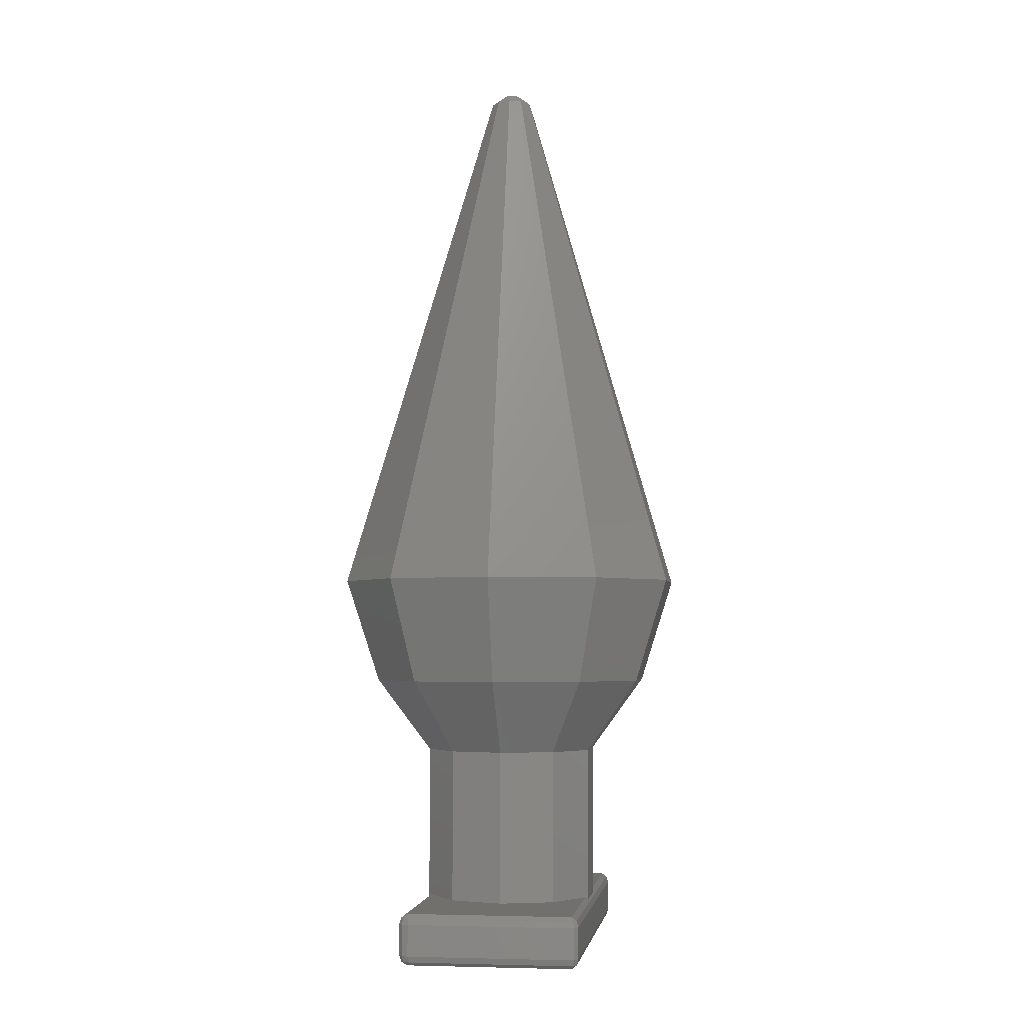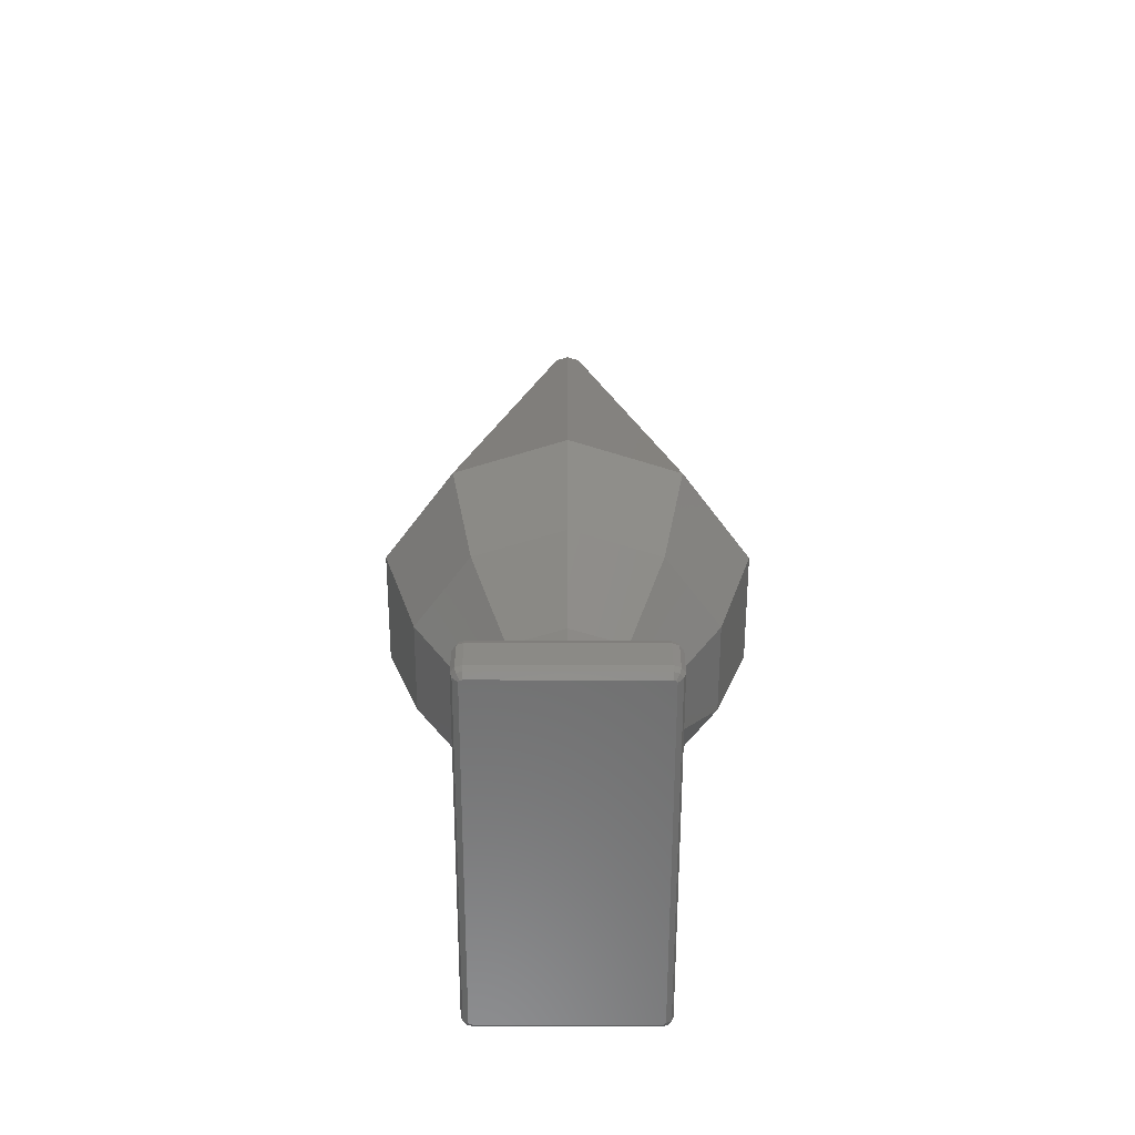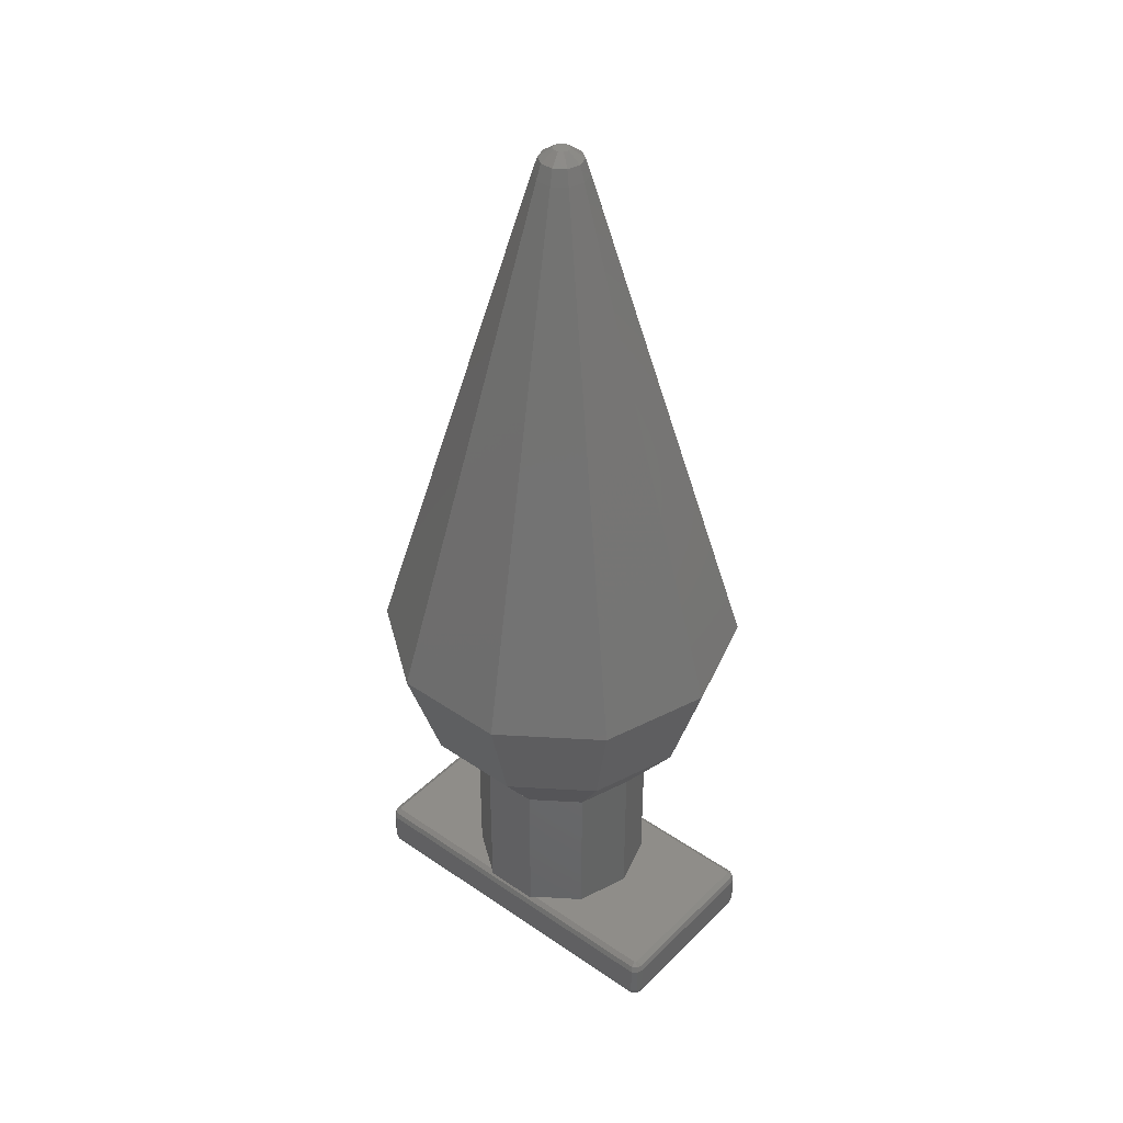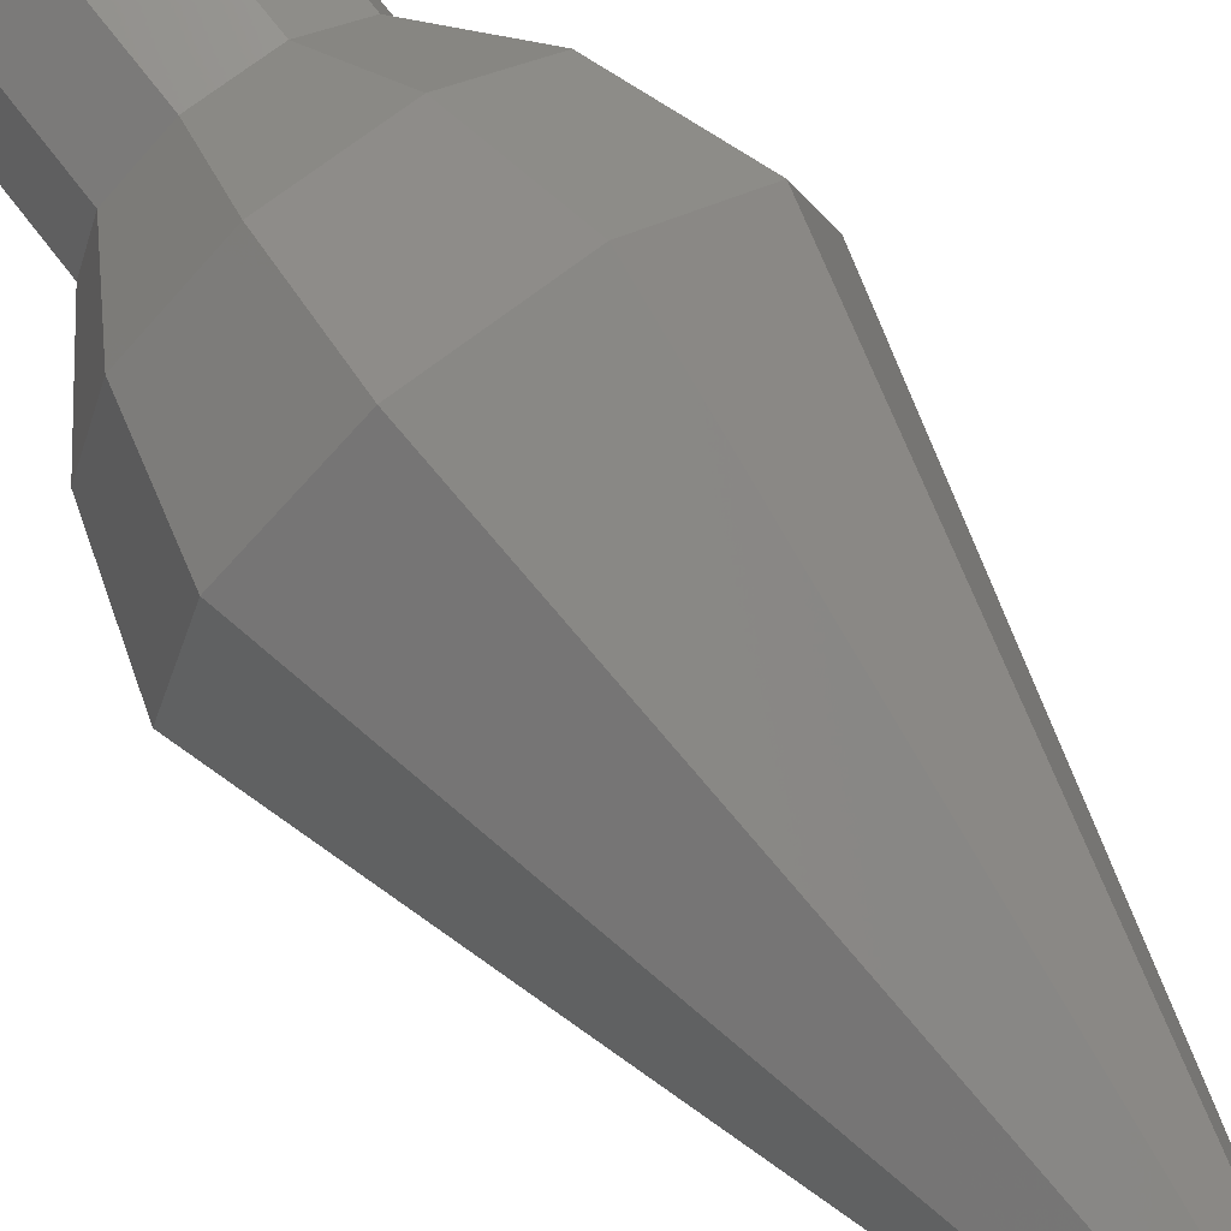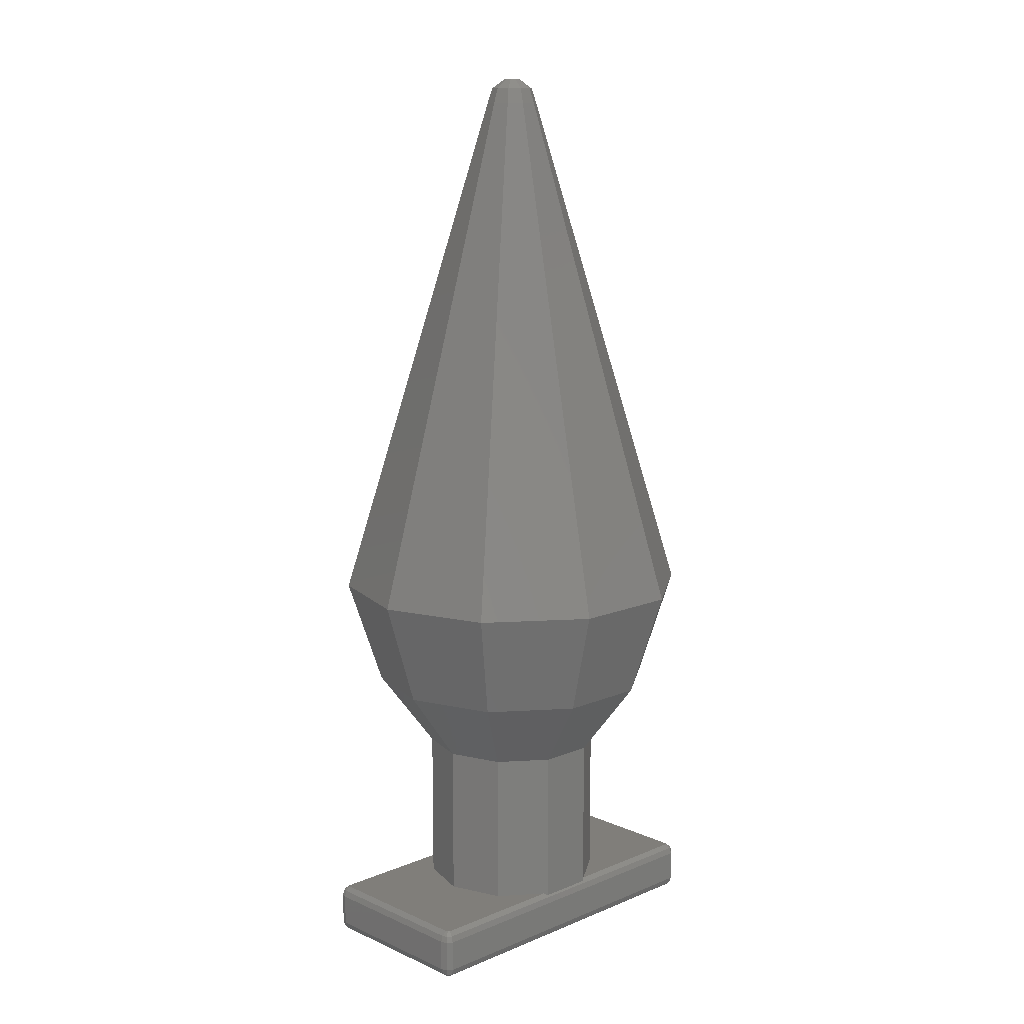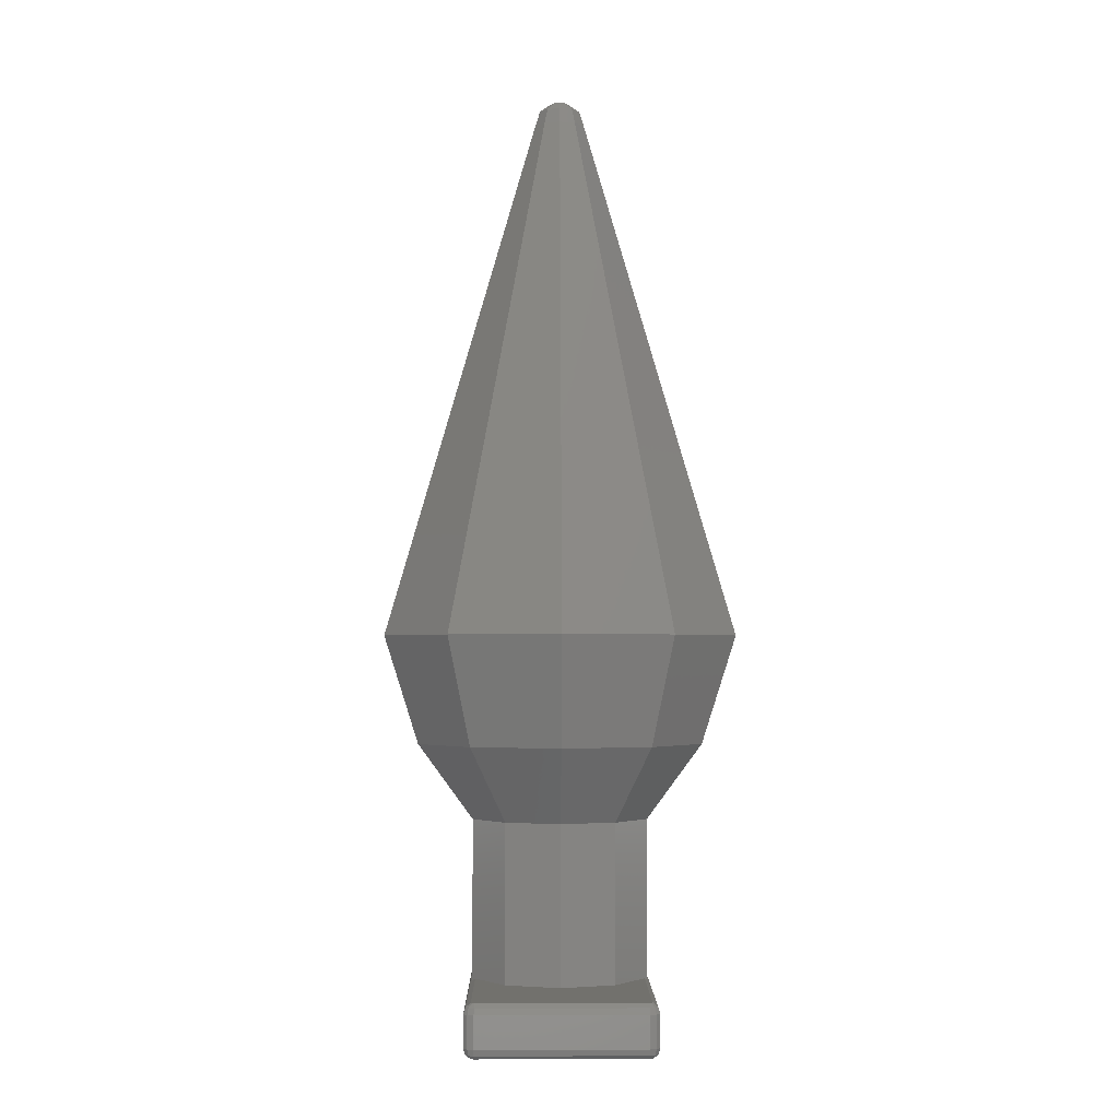
<metadata>
{"format":"stl","ext":"stl","renderer":"f3d","projection":"perspective","resolution":1024,"background":"white","views":[{"elev":-3.9,"azim":97.8,"up":"+Z"},{"elev":-59.6,"azim":-90.1,"up":"+Z"},{"elev":40.2,"azim":-139.9,"up":"+Z"},{"elev":71.3,"azim":-37.5,"up":"+Y"},{"elev":12.1,"azim":-44.0,"up":"+Z"},{"elev":-2.8,"azim":89.3,"up":"+Z"}]}
</metadata>
<code>
# stl→obj: 146 verts, 288 faces
v -34.62 -16.68 -73
v -35 -15.5 -73
v -34.31 -16.45 -74.18
v -34.62 -15.5 -74.18
v -35 15.5 -73
v -34.62 15.5 -74.18
v -35 -15.5 -67
v -35 15.5 -67
v -34.62 -16.68 -67
v -33.62 -17.4 -73
v -33.62 -17.4 -67
v -33.5 -17.04 -74.18
v -33.19 -16.09 -74.9
v -33.5 -15.86 -74.9
v -33.62 -15.5 -74.9
v -33.62 15.5 -74.9
v -34.31 16.45 -74.18
v -34.62 16.68 -73
v -34.62 16.68 -67
v -34.31 16.45 -65.82
v -34.62 15.5 -65.82
v -34.62 -15.5 -65.82
v -34.31 -16.45 -65.82
v -33.5 -17.04 -65.82
v 33.62 -17.4 -67
v 33.5 -17.04 -65.82
v 33.62 -17.4 -73
v 33.5 -17.04 -74.18
v 33.19 -16.09 -74.9
v -33.5 15.86 -74.9
v -33.19 16.09 -74.9
v 33.19 16.09 -74.9
v 33.5 15.86 -74.9
v 33.62 15.5 -74.9
v 33.62 -15.5 -74.9
v 33.5 -15.86 -74.9
v -33.5 17.04 -74.18
v -33.62 17.4 -73
v -33.62 17.4 -67
v -33.5 17.04 -65.82
v -33.19 16.09 -65.1
v -33.5 15.86 -65.1
v -33.62 15.5 -65.1
v -33.62 -15.5 -65.1
v -33.5 -15.86 -65.1
v -33.19 -16.09 -65.1
v 5.408 -16.64 -65.52
v -5.408 -16.64 -65.52
v -6.173 -16.09 -65.1
v 33.19 -16.09 -65.1
v 6.173 -16.09 -65.1
v 34.62 -16.68 -67
v 34.31 -16.45 -65.82
v 34.62 -16.68 -73
v 34.31 -16.45 -74.18
v 34.62 -15.5 -74.18
v 34.62 15.5 -74.18
v 34.31 16.45 -74.18
v 33.5 17.04 -74.18
v 33.62 17.4 -73
v 33.62 17.4 -67
v 33.5 17.04 -65.82
v -5.408 16.64 -65.52
v 5.408 16.64 -65.52
v 6.173 16.09 -65.1
v 33.19 16.09 -65.1
v -6.173 16.09 -65.1
v -14.16 -10.29 -65.1
v -14.16 10.29 -65.1
v -17.5 0 -65.1
v -14.16 -10.29 -35
v -5.408 -16.64 -35
v 5.408 -16.64 -35
v 14.16 -10.29 -65.1
v 14.16 -10.29 -35
v 33.62 -15.5 -65.1
v 33.5 -15.86 -65.1
v 33.62 15.5 -65.1
v 14.16 10.29 -65.1
v 17.5 0 -65.1
v 33.5 15.86 -65.1
v 35 -15.5 -67
v 35 -15.5 -73
v 34.62 -15.5 -65.82
v 35 15.5 -73
v 34.62 16.68 -73
v 34.62 16.68 -67
v 34.31 16.45 -65.82
v 5.408 16.64 -35
v 14.16 10.29 -35
v -5.408 16.64 -35
v -14.16 10.29 -35
v -17.5 0 -35
v -28.32 0 -20.57
v -22.91 -16.64 -20.57
v -8.75 -26.93 -20.57
v 8.75 -26.93 -20.57
v 22.91 -16.64 -20.57
v 28.32 0 -20.57
v 17.5 0 -35
v 34.62 15.5 -65.82
v 35 15.5 -67
v 8.75 26.93 -20.57
v 22.91 16.64 -20.57
v -8.75 26.93 -20.57
v -22.91 16.64 -20.57
v -28.32 20.57 0
v -35 0 0
v -28.32 -20.57 0
v -10.82 -33.29 0
v 10.82 -33.29 0
v 28.32 -20.57 0
v 35 0 0
v 28.32 20.57 0
v 10.82 33.29 0
v -10.82 33.29 0
v -1.545 4.755 100
v -4.045 2.939 100
v -5 0 100
v -4.045 -2.939 100
v -1.545 -4.755 100
v 1.545 -4.755 100
v 4.045 -2.939 100
v 5 0 100
v 1.545 4.755 100
v 4.045 2.939 100
v -1.25 3.847 102.9
v 1.25 3.847 102.9
v -3.273 2.378 102.9
v -4.045 0 102.9
v -3.273 -2.378 102.9
v -1.25 -3.847 102.9
v 1.25 -3.847 102.9
v 3.273 -2.378 102.9
v 4.045 0 102.9
v 3.273 2.378 102.9
v 0.4775 1.469 104.8
v -0.4775 1.469 104.8
v -1.25 0.9082 104.8
v -1.545 0 104.8
v -1.25 -0.9082 104.8
v -0.4775 -1.469 104.8
v 0.4775 -1.469 104.8
v 1.25 -0.9082 104.8
v 1.545 0 104.8
v 1.25 0.9082 104.8
f 1 2 3
f 3 2 4
f 2 5 4
f 4 5 6
f 2 7 5
f 5 7 8
f 2 1 7
f 7 1 9
f 9 1 10
f 11 9 10
f 10 1 12
f 12 1 3
f 13 3 14
f 14 3 15
f 3 4 15
f 12 3 13
f 4 6 15
f 15 6 16
f 16 6 17
f 6 5 17
f 17 5 18
f 5 8 18
f 18 8 19
f 20 8 21
f 7 22 8
f 8 22 21
f 19 8 20
f 22 7 23
f 23 7 9
f 23 9 24
f 24 9 11
f 24 11 25
f 26 24 25
f 11 10 27
f 25 11 27
f 27 10 12
f 28 27 12
f 12 13 28
f 28 13 29
f 15 16 14
f 14 16 30
f 14 30 31
f 14 31 32
f 14 32 33
f 14 33 34
f 14 34 35
f 14 35 36
f 14 36 29
f 14 29 13
f 16 17 30
f 30 17 31
f 31 17 37
f 17 18 37
f 37 18 38
f 18 19 38
f 38 19 39
f 39 19 40
f 40 19 20
f 40 20 41
f 41 20 42
f 42 20 43
f 20 21 43
f 21 22 44
f 43 21 44
f 44 22 23
f 44 23 45
f 45 23 46
f 46 23 24
f 47 24 26
f 48 49 46
f 50 51 26
f 48 24 47
f 46 24 48
f 51 47 26
f 52 26 25
f 53 50 26
f 53 26 52
f 25 27 54
f 52 25 54
f 27 28 54
f 54 28 55
f 28 29 55
f 55 29 36
f 55 36 35
f 55 35 56
f 35 34 56
f 56 34 57
f 57 34 58
f 34 33 58
f 33 32 58
f 58 32 59
f 37 59 31
f 31 59 32
f 38 60 37
f 37 60 59
f 38 39 60
f 60 39 61
f 39 40 61
f 61 40 62
f 63 40 41
f 62 40 63
f 64 65 62
f 62 63 64
f 66 62 65
f 67 63 41
f 43 44 45
f 68 43 46
f 46 43 45
f 49 68 46
f 69 43 70
f 67 43 69
f 41 43 67
f 42 43 41
f 68 70 43
f 71 68 49
f 48 71 49
f 48 72 71
f 72 48 47
f 73 72 47
f 73 47 51
f 74 73 51
f 74 75 73
f 74 51 50
f 76 74 77
f 77 74 50
f 78 74 76
f 65 79 66
f 79 80 66
f 80 81 66
f 80 78 81
f 80 74 78
f 77 50 53
f 82 53 52
f 52 54 83
f 82 52 83
f 76 77 53
f 84 76 53
f 84 53 82
f 54 55 83
f 83 55 56
f 83 56 57
f 85 83 57
f 57 58 85
f 85 58 86
f 58 59 86
f 86 59 60
f 60 61 86
f 86 61 87
f 61 62 87
f 62 66 88
f 87 62 88
f 88 66 81
f 64 89 65
f 65 89 90
f 65 90 79
f 63 91 64
f 64 91 89
f 69 92 67
f 67 92 91
f 67 91 63
f 70 93 69
f 69 93 92
f 70 68 93
f 93 68 71
f 71 94 93
f 95 94 71
f 96 95 71
f 96 71 72
f 97 96 72
f 73 97 72
f 97 73 75
f 98 97 75
f 98 75 99
f 99 75 100
f 75 74 80
f 100 75 80
f 80 79 90
f 100 80 90
f 88 81 78
f 88 78 101
f 78 76 84
f 101 78 84
f 101 84 82
f 102 101 82
f 82 83 85
f 102 82 85
f 85 86 87
f 102 85 87
f 87 88 102
f 102 88 101
f 90 89 103
f 100 90 99
f 99 90 104
f 90 103 104
f 105 103 91
f 91 103 89
f 91 92 105
f 93 94 92
f 92 106 105
f 92 94 106
f 106 94 107
f 94 108 107
f 109 108 94
f 95 109 94
f 96 109 95
f 110 109 96
f 111 110 96
f 97 111 96
f 111 97 112
f 112 97 98
f 112 98 99
f 113 112 99
f 113 99 114
f 99 104 114
f 104 103 114
f 114 103 115
f 116 115 105
f 105 115 103
f 105 107 116
f 106 107 105
f 116 107 117
f 117 107 118
f 118 107 119
f 107 108 119
f 119 108 109
f 120 109 121
f 121 109 110
f 119 109 120
f 121 110 111
f 122 121 111
f 112 122 111
f 123 122 112
f 124 123 112
f 113 124 112
f 114 124 113
f 114 125 126
f 115 125 114
f 114 126 124
f 116 117 115
f 115 117 125
f 117 127 125
f 125 127 128
f 117 129 127
f 117 118 129
f 118 130 129
f 118 119 130
f 130 119 120
f 130 120 131
f 131 120 121
f 132 121 122
f 133 132 122
f 132 131 121
f 134 133 122
f 134 122 123
f 135 134 123
f 135 123 124
f 126 135 124
f 126 136 135
f 126 125 136
f 125 128 136
f 128 137 136
f 128 127 138
f 137 128 138
f 127 129 138
f 138 129 139
f 129 130 139
f 139 130 140
f 140 130 141
f 141 130 131
f 141 131 142
f 142 131 132
f 142 132 133
f 143 142 133
f 134 143 133
f 144 143 134
f 135 144 134
f 145 144 135
f 135 146 145
f 136 146 135
f 136 137 146
f 139 140 141
f 143 139 142
f 142 139 141
f 144 139 143
f 145 139 144
f 146 139 145
f 137 139 146
f 138 139 137

</code>
